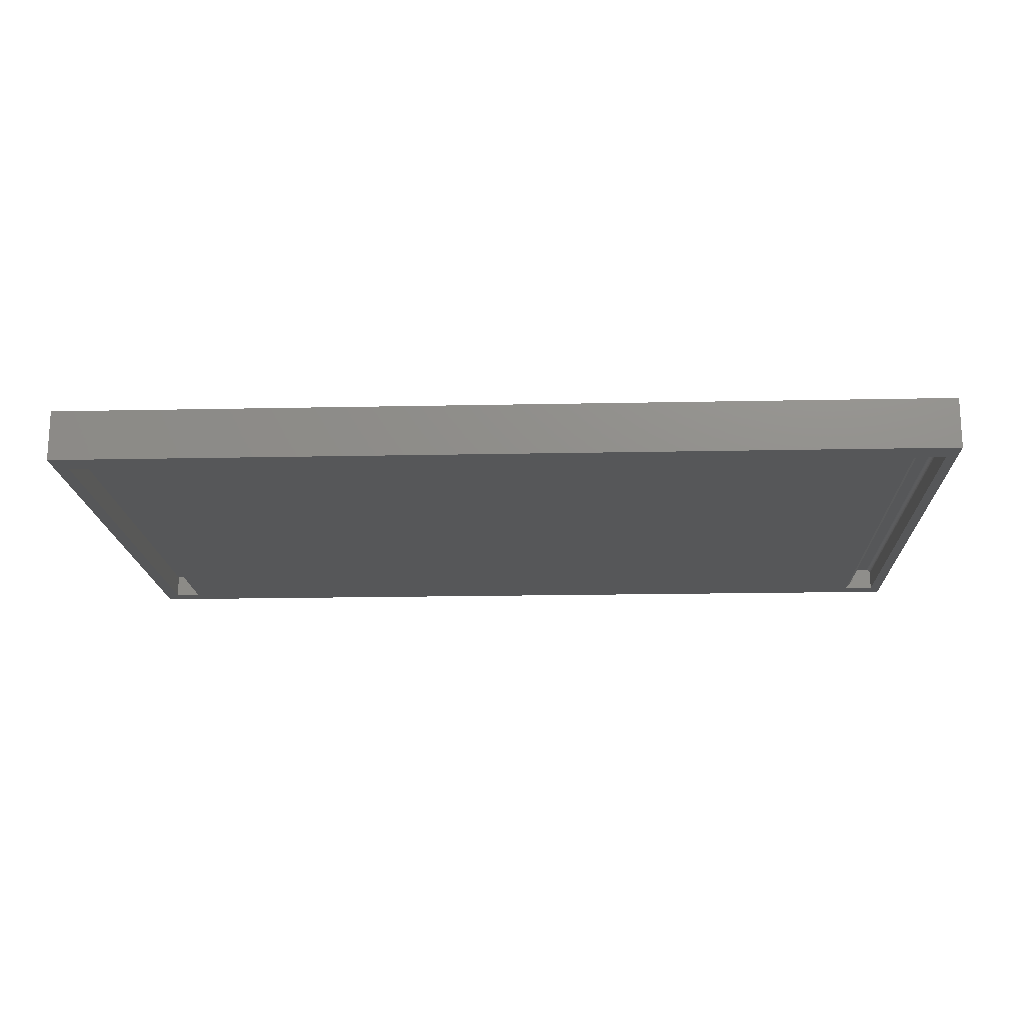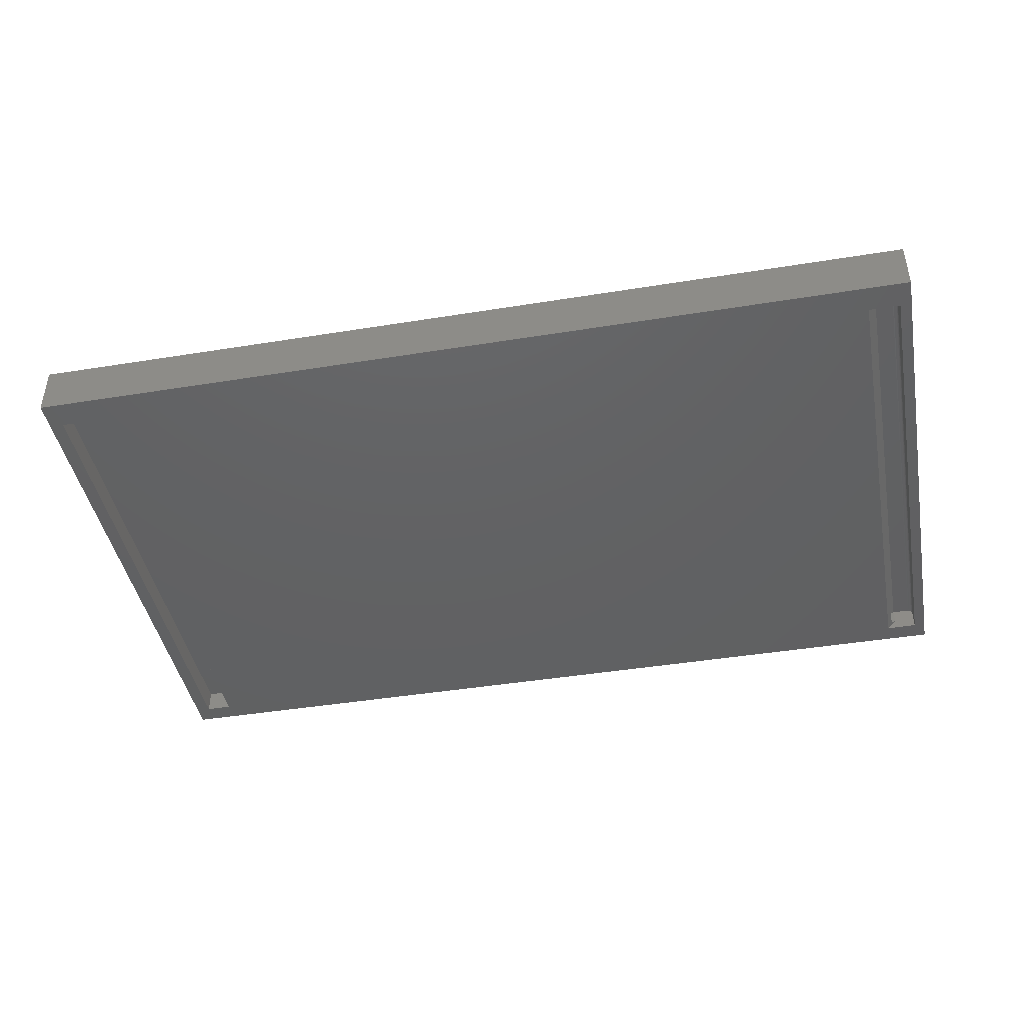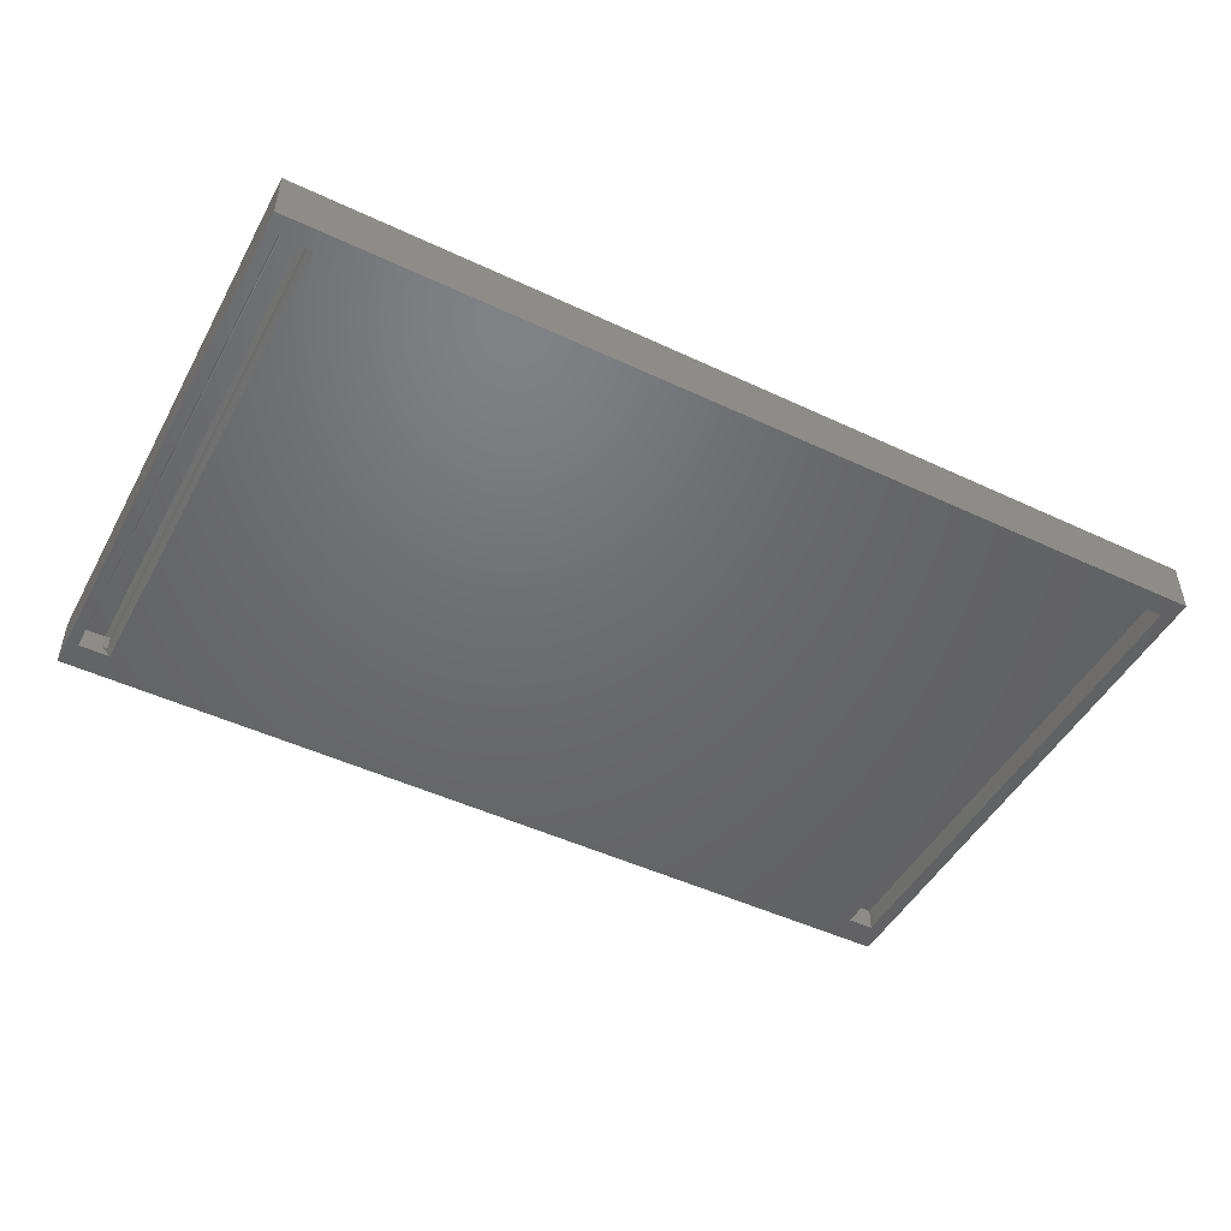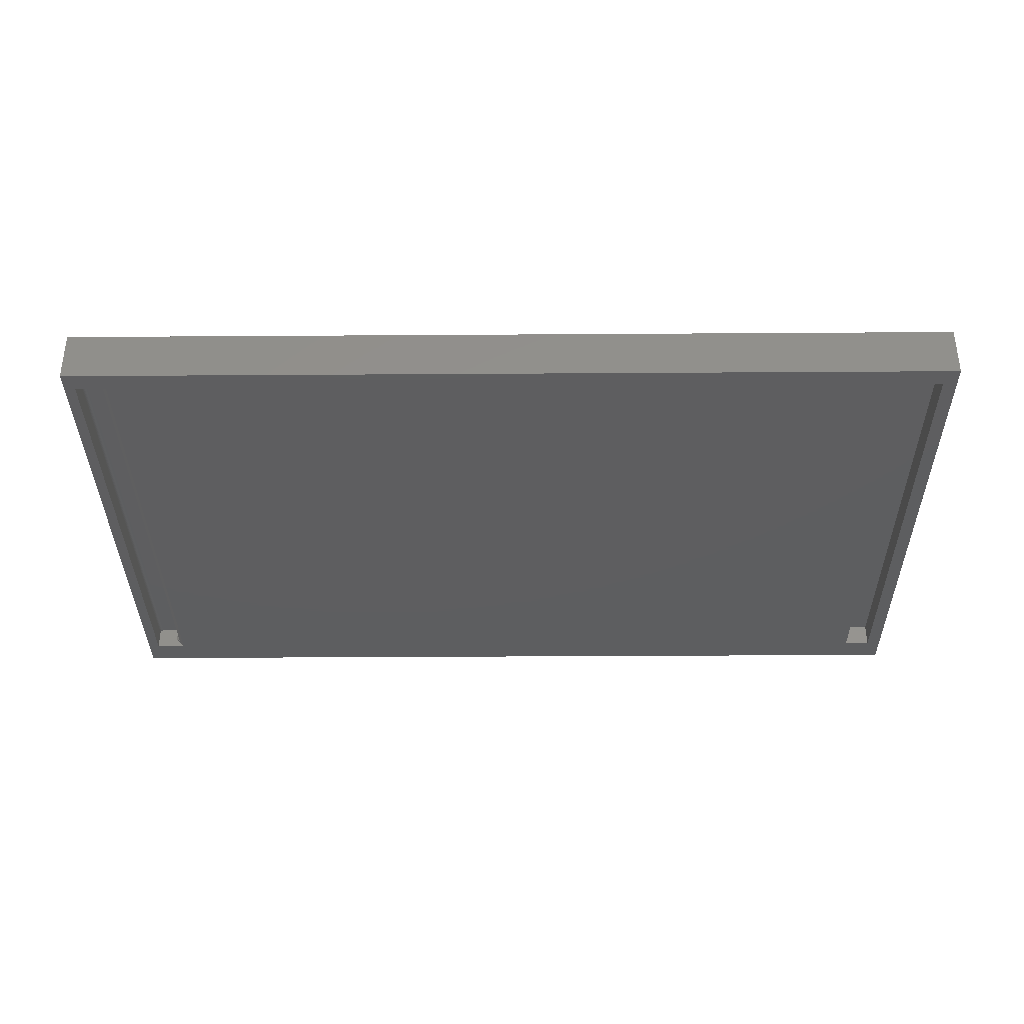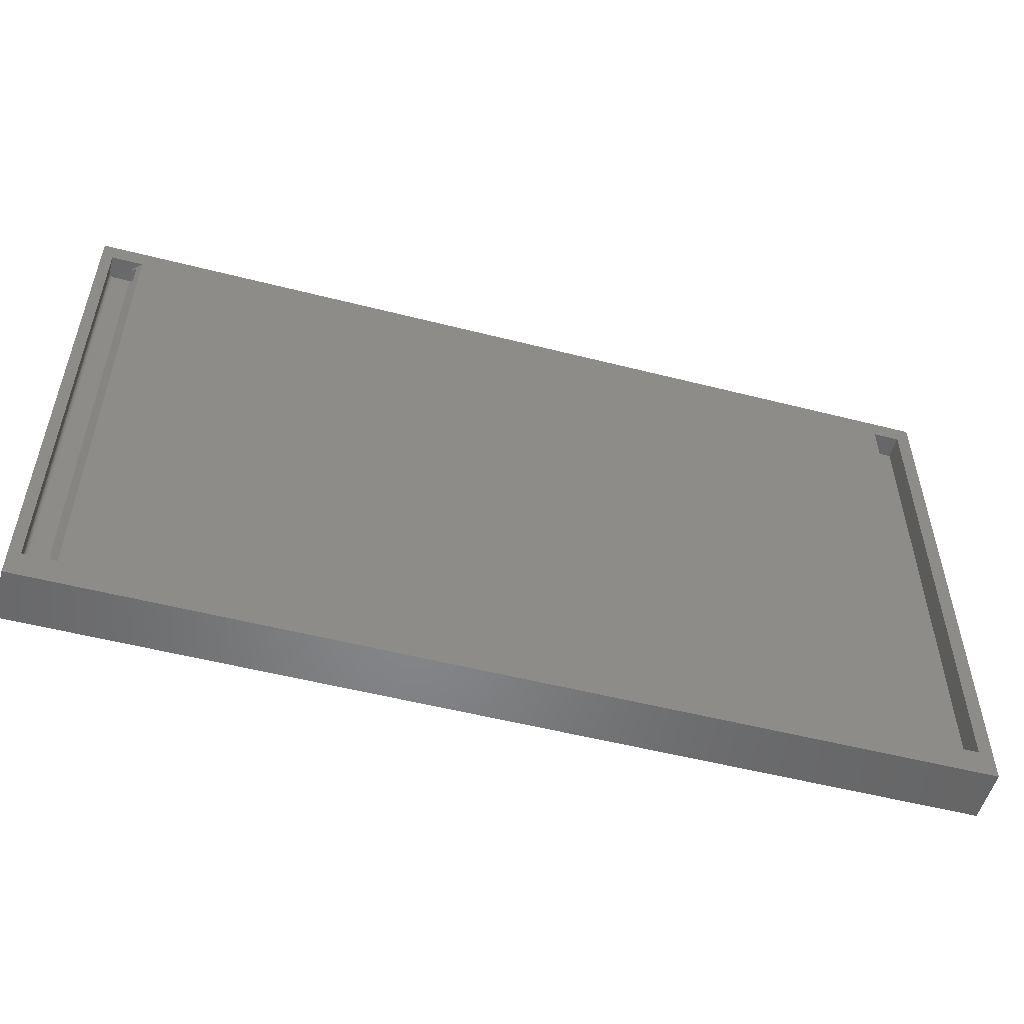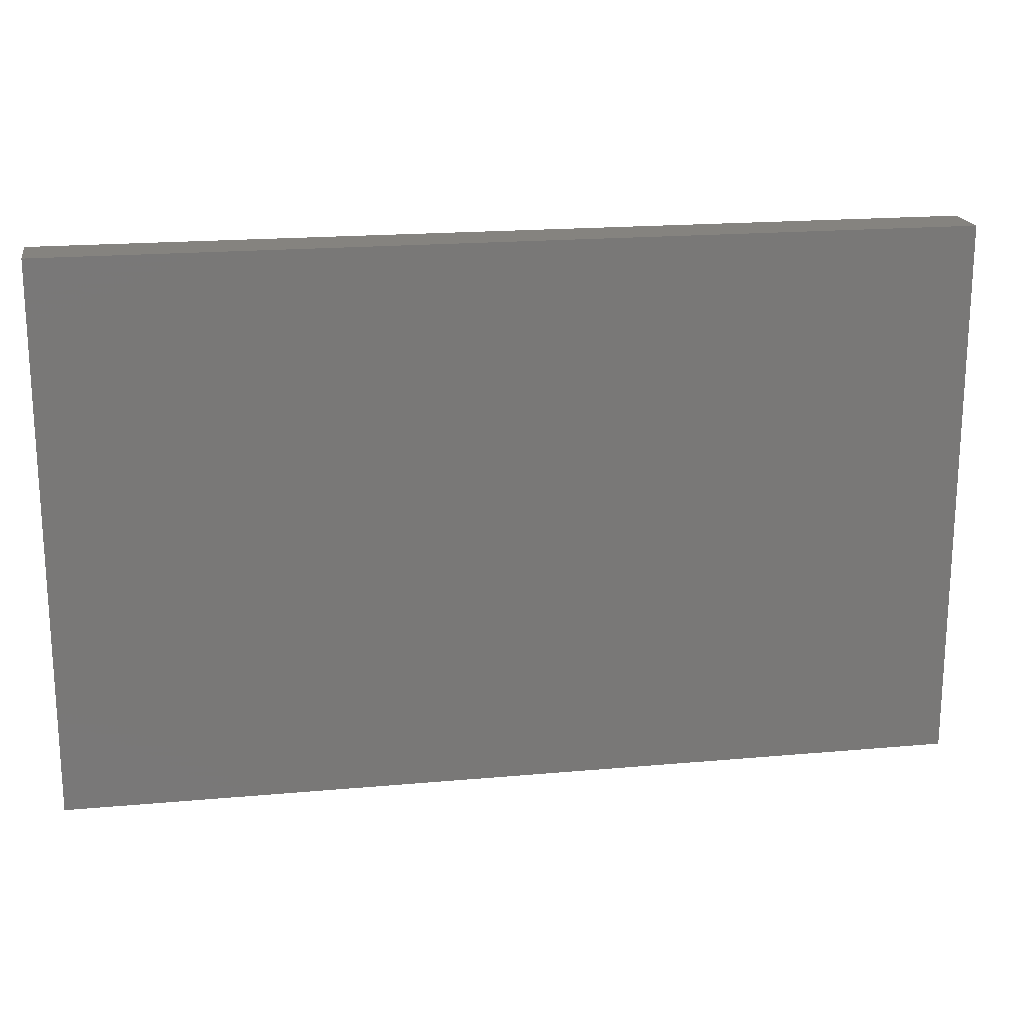
<metadata>
{"format":"stl","ext":"stl","renderer":"f3d","projection":"perspective","resolution":1024,"background":"white","views":[{"elev":-17.3,"azim":2.4,"up":"+Z"},{"elev":-43.5,"azim":10.8,"up":"+Z"},{"elev":-48.3,"azim":152.3,"up":"+Z"},{"elev":-35.4,"azim":-179.5,"up":"+Z"},{"elev":-53.2,"azim":164.7,"up":"+Y"},{"elev":19.0,"azim":-9.7,"up":"+Y"}]}
</metadata>
<code>
# stl→obj: 46 verts, 88 faces
v 0.7292 -0.4141 0.03677
v 0.7302 -0.4141 0.03559
v 0.728 -0.4141 0.03775
v 0.6953 -0.4141 0.01562
v 0.6953 -0.4141 0.03906
v 0.7237 -0.4141 0.03906
v 0.7315 -0.4141 0
v 0.6797 -0.4141 0
v 0.7252 -0.4141 0.03891
v 0.7267 -0.4141 0.03847
v 0.7309 -0.4141 0.03424
v 0.7313 -0.4141 0.03277
v 0.7315 -0.4141 0.03125
v 0.7237 0.4219 0.03906
v 0.6953 0.4219 0.03906
v 0.6953 0.4219 0.01562
v 0.728 0.4219 0.03775
v 0.7252 0.4219 0.03891
v 0.7267 0.4219 0.03847
v 0.6797 0.4219 0
v 0.7315 0.4219 0
v 0.7315 0.4219 0.03125
v 0.7313 0.4219 0.03277
v 0.7309 0.4219 0.03424
v 0.7302 0.4219 0.03559
v 0.7292 0.4219 0.03677
v 0.6875 0.4141 0.03125
v 0.6875 -0.4062 0.03125
v 0.6875 0.4141 0.007812
v 0.6875 -0.4062 0.007812
v -0.6826 -0.4141 0
v -0.75 -0.4609 0
v -0.7266 -0.4141 0
v 0.75 0.4549 0
v -0.75 0.4549 0
v -0.6826 0.4219 0
v 0.75 -0.4609 0
v -0.7266 0.4219 0
v 0.75 0.4549 0.08594
v -0.75 0.4549 0.08594
v -0.75 -0.4609 0.08594
v 0.75 -0.4609 0.08594
v -0.7266 0.4219 0.03906
v -0.7266 -0.4141 0.03906
v -0.6826 0.4219 0.03906
v -0.6826 -0.4141 0.03906
f 1 2 3
f 4 5 6
f 7 8 4
f 7 4 6
f 7 6 9
f 7 9 10
f 7 10 3
f 7 3 2
f 2 11 12
f 2 12 13
f 2 13 7
f 14 15 16
f 17 18 14
f 19 18 17
f 20 21 22
f 20 22 23
f 20 23 24
f 20 24 25
f 20 25 26
f 20 26 17
f 20 17 14
f 20 14 16
f 5 15 6
f 6 15 14
f 13 22 7
f 7 22 21
f 1 25 2
f 2 25 24
f 2 24 11
f 11 24 23
f 11 23 12
f 12 23 22
f 12 22 13
f 25 1 26
f 26 1 3
f 26 3 17
f 17 3 10
f 17 10 19
f 19 10 9
f 19 9 18
f 18 9 6
f 18 6 14
f 27 28 29
f 29 28 30
f 29 20 16
f 20 29 8
f 8 29 30
f 8 30 4
f 16 15 29
f 29 15 27
f 15 5 27
f 27 5 28
f 4 30 5
f 5 30 28
f 31 32 33
f 20 34 21
f 20 35 34
f 35 20 36
f 36 20 8
f 36 8 31
f 31 8 37
f 31 37 32
f 36 38 35
f 35 38 33
f 35 33 32
f 8 7 37
f 37 7 21
f 37 21 34
f 39 34 40
f 40 34 35
f 41 32 42
f 42 32 37
f 43 44 38
f 38 44 33
f 45 43 36
f 36 43 38
f 46 45 31
f 31 45 36
f 44 46 33
f 33 46 31
f 44 43 46
f 46 43 45
f 41 42 40
f 40 42 39
f 40 35 41
f 41 35 32
f 42 37 39
f 39 37 34

</code>
